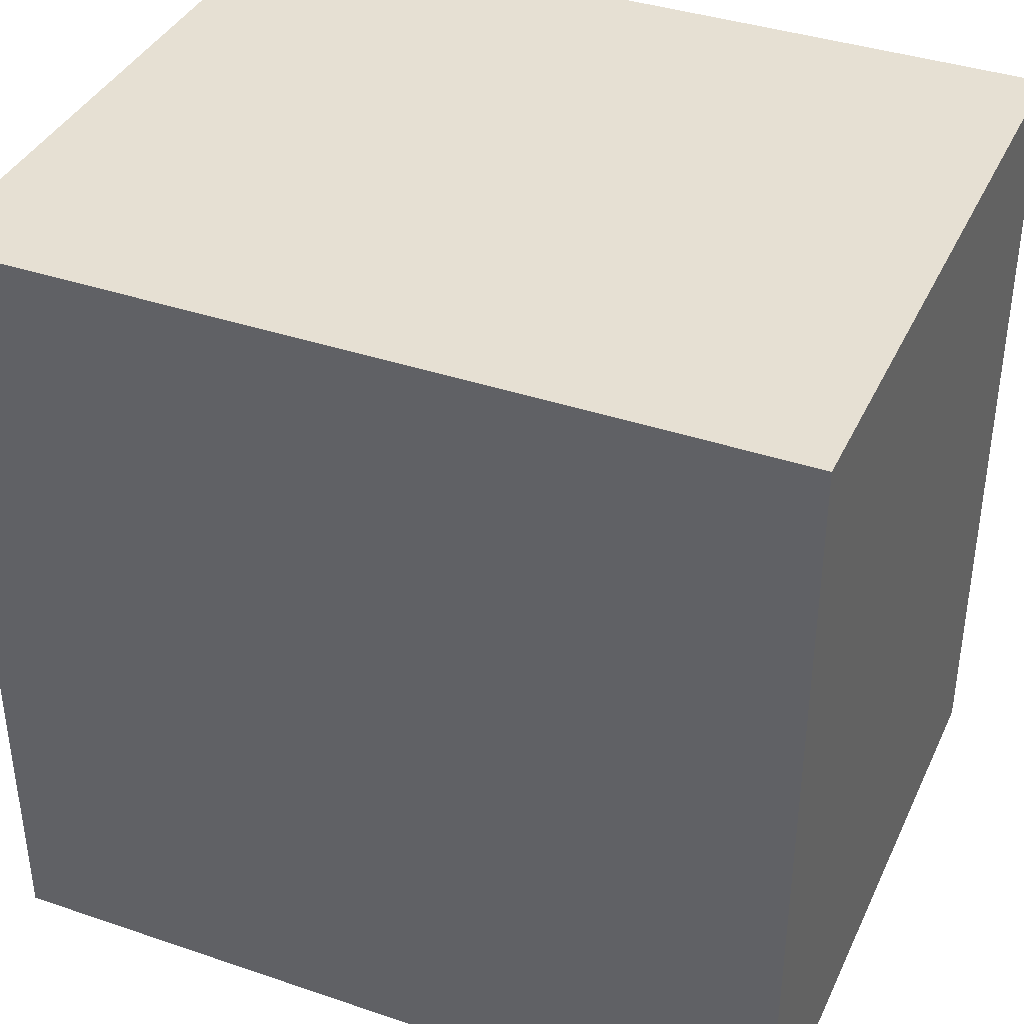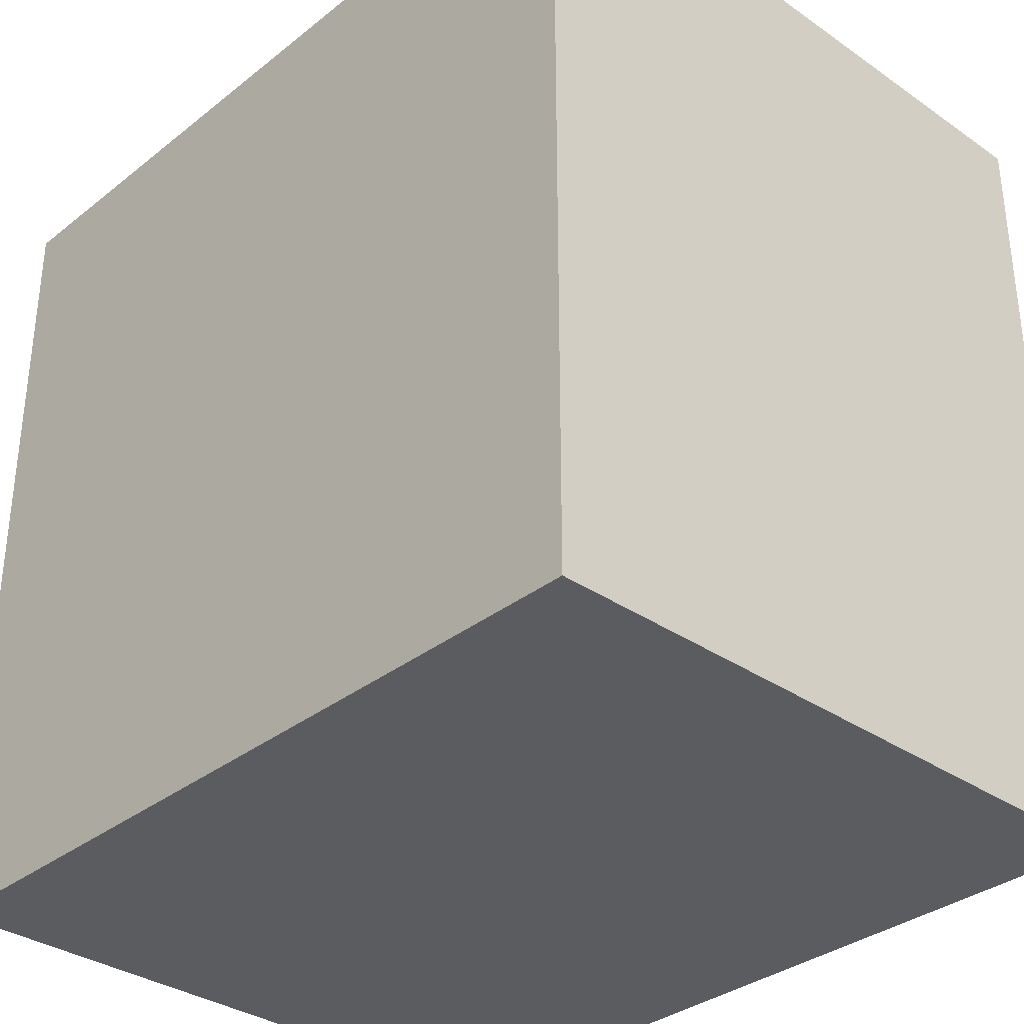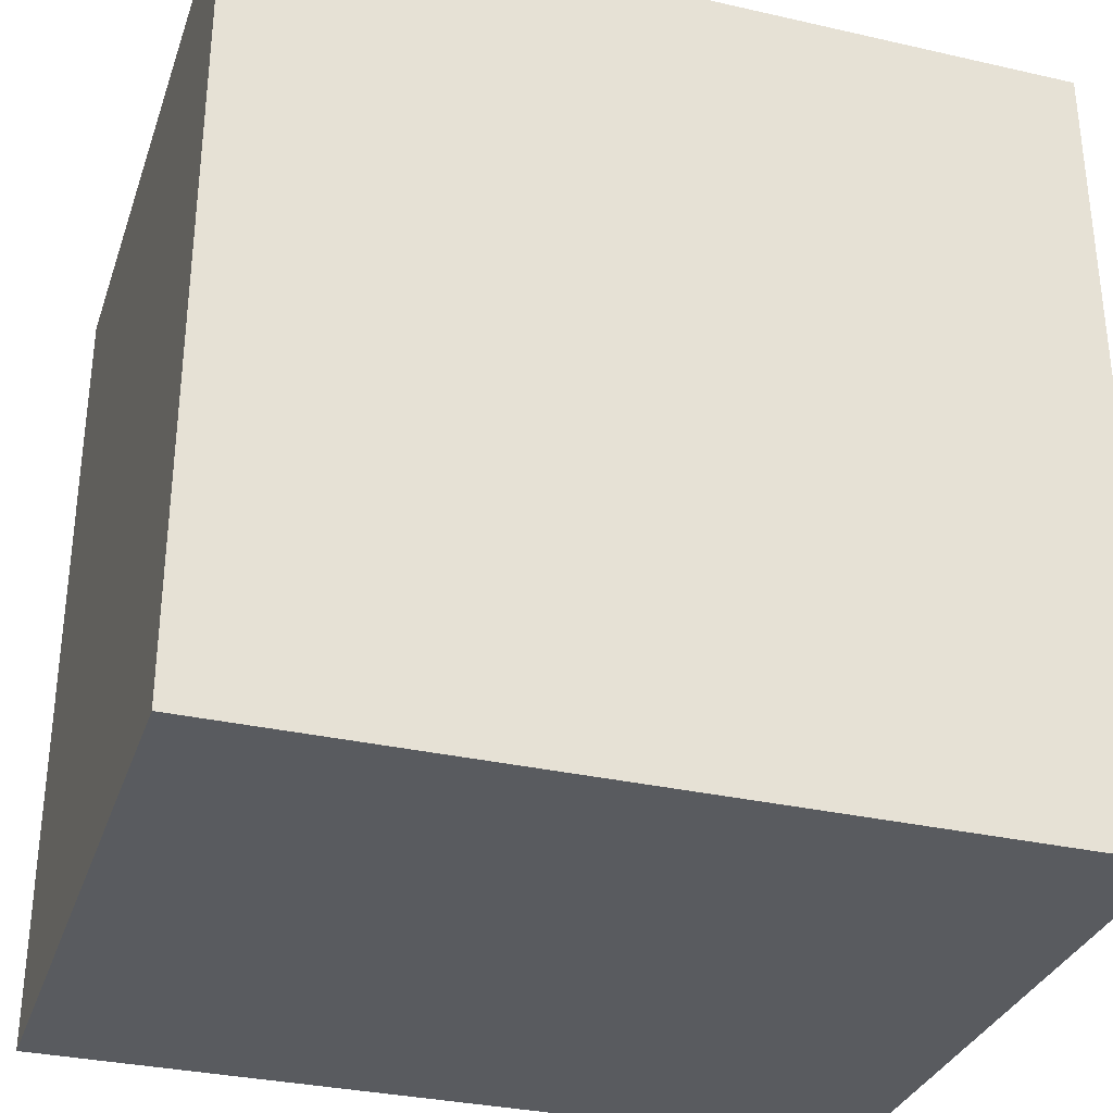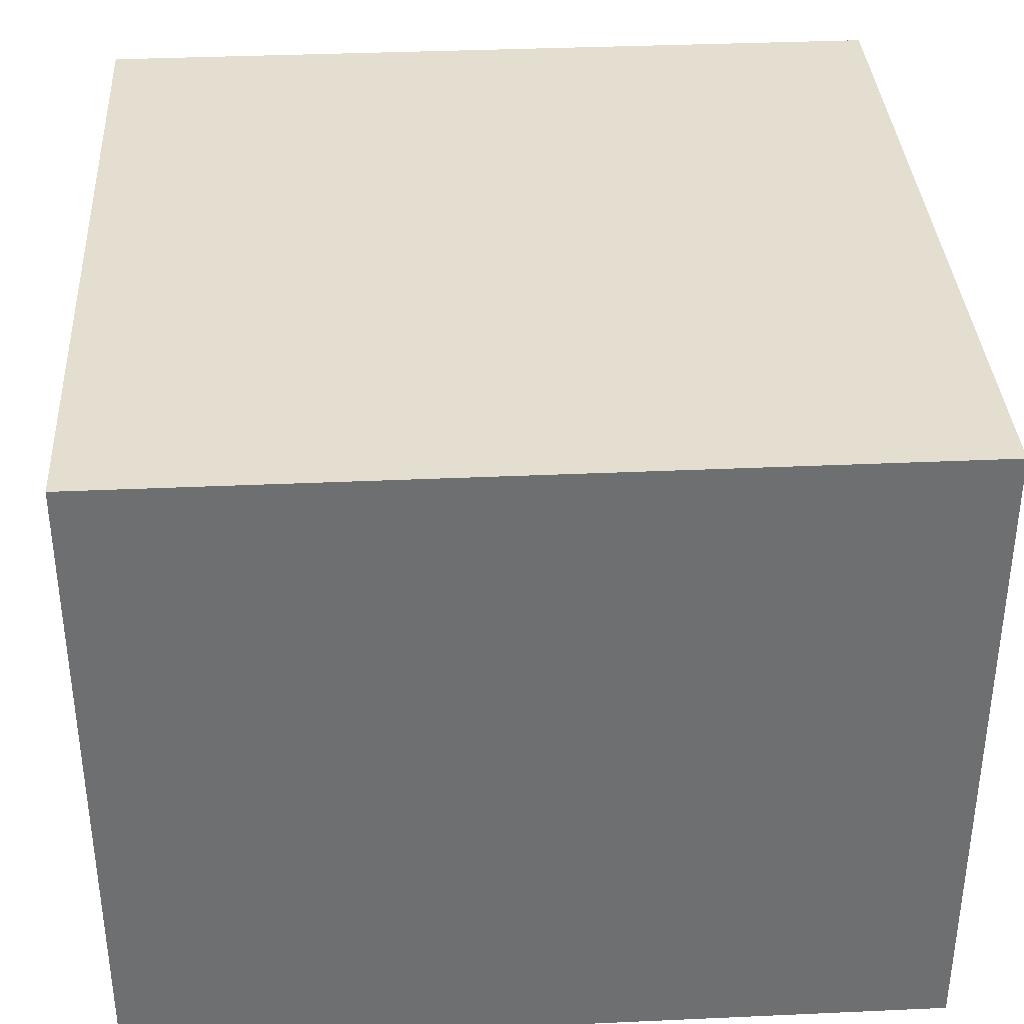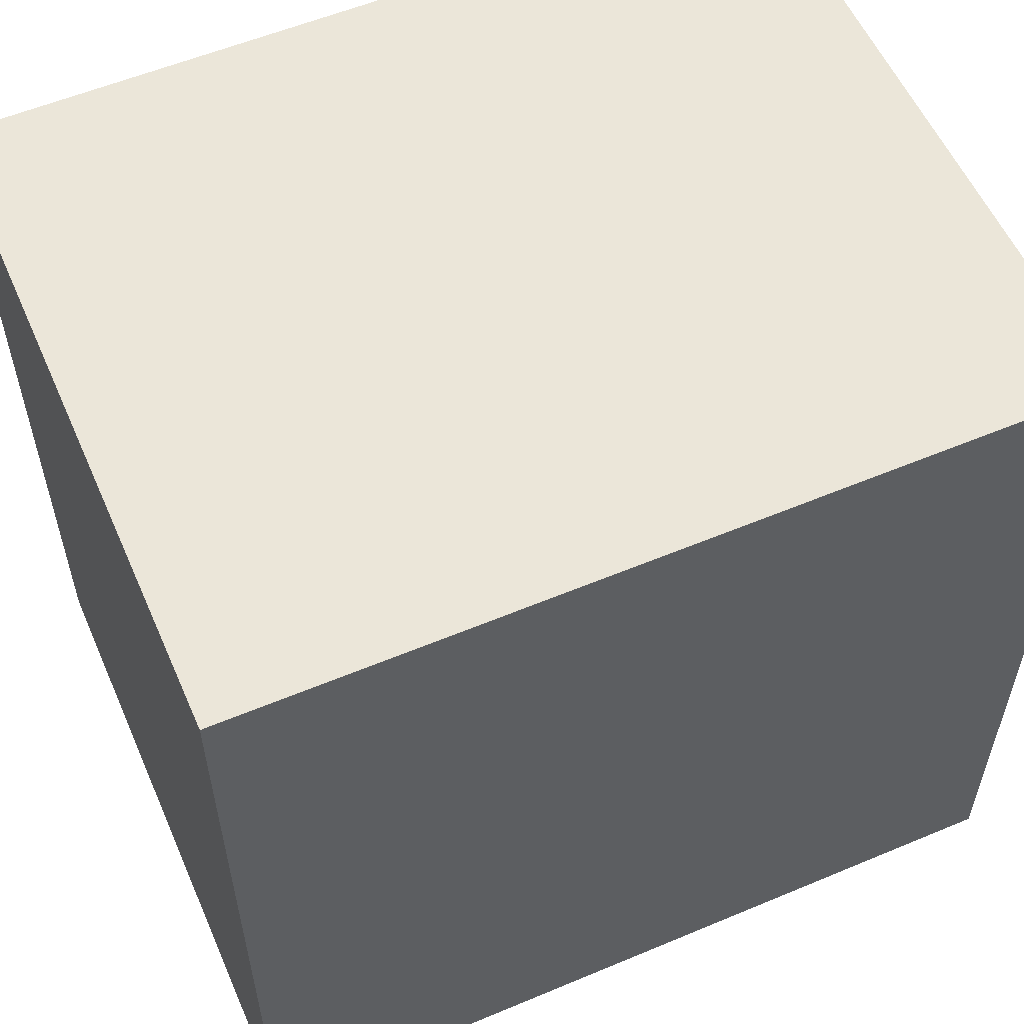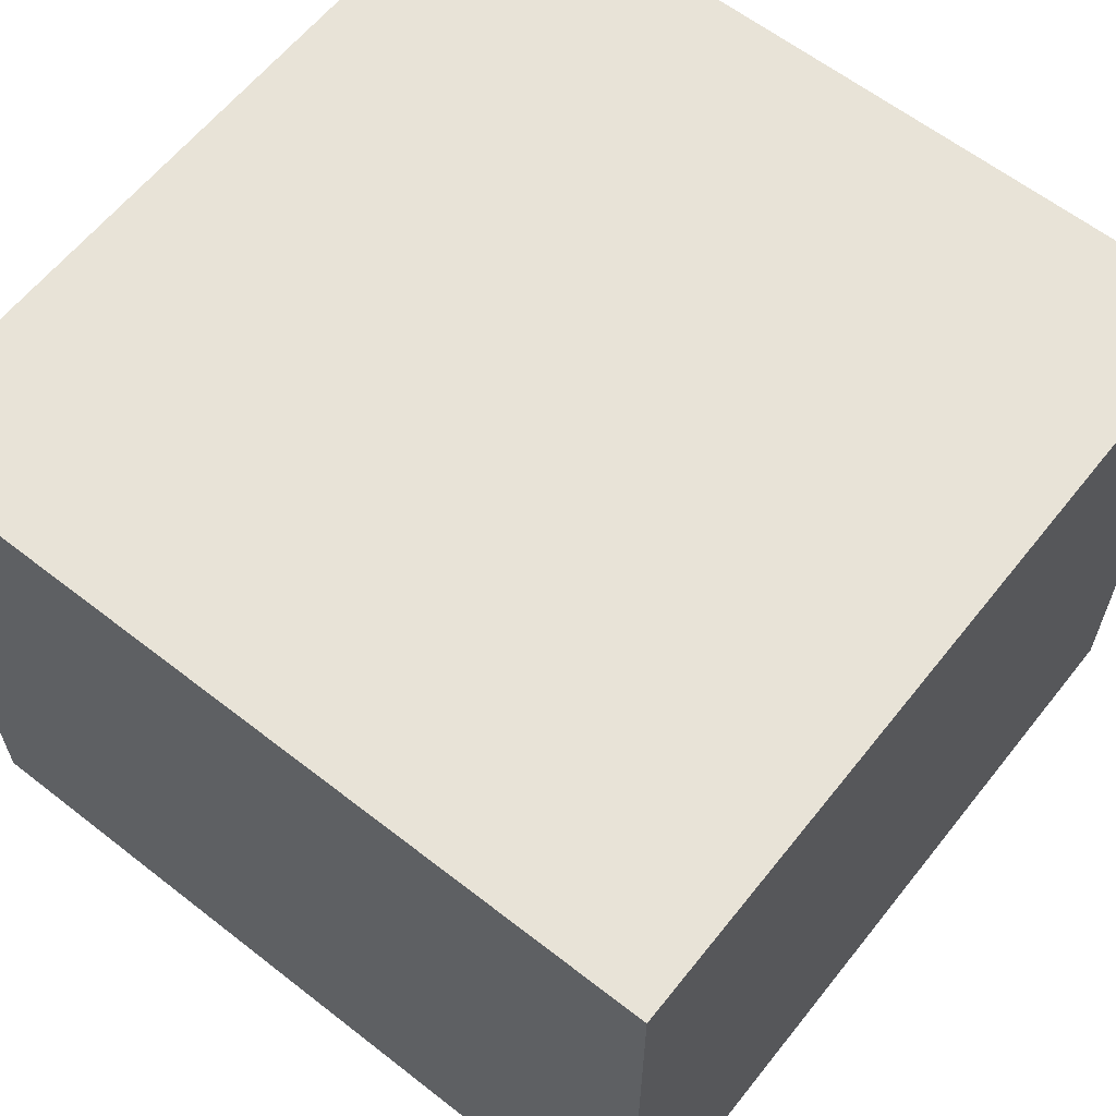
<metadata>
{"format":"obj","ext":"obj","renderer":"f3d","projection":"perspective","resolution":1024,"background":"white","views":[{"elev":38.4,"azim":23.2,"up":"+Z"},{"elev":-33.8,"azim":-133.2,"up":"+Z"},{"elev":-32.3,"azim":-17.6,"up":"+Z"},{"elev":35.8,"azim":-93.4,"up":"+Y"},{"elev":56.9,"azim":-23.6,"up":"+Z"},{"elev":61.7,"azim":-51.6,"up":"+Y"}]}
</metadata>
<code>
o
v -0.8 0 0.8
v -0.8 0 -0.8
v -0.8 1.3 0.8
v -0.8 1.3 -0.8
v 0.8 0 0.8
v 0.8 0 -0.8
v 0.8 1.3 0.8
v 0.8 1.3 -0.8
v -0.8 0 0.8
v -0.8 1.3 0.8
v -0.3 0 0.8
v -0.3 1.3 0.8
v 0.1 0 0.8
v 0.1 1.3 0.8
v 0.8 0 0.8
v 0.8 1.3 0.8
v -0.8 0 -0.8
v -0.8 1.3 -0.8
v -0.3 0 -0.8
v -0.3 1.3 -0.8
v 0.1 0 -0.8
v 0.1 1.3 -0.8
v 0.8 0 -0.8
v 0.8 1.3 -0.8
v -0.8 0 0.8
v -0.3 0 0.8
v 0.1 0 0.8
v 0.8 0 0.8
v -0.8 0 -0.8
v -0.3 0 -0.8
v 0.1 0 -0.8
v 0.8 0 -0.8
v -0.8 1.3 0.8
v -0.3 1.3 0.8
v 0.1 1.3 0.8
v 0.8 1.3 0.8
v 0.1 1.3 0.7
v 0.2 1.3 0.7
v -0.3 1.3 0.5
v -0.2 1.3 0.5
v -0.2 1.3 0.4
v -0.1 1.3 0.4
v 0.2 1.3 0.2
v 0.3 1.3 0.2
v -0.2 1.3 0
v -0.1 1.3 0
v 0.2 1.3 -0.2
v 0.3 1.3 -0.2
v -0.3 1.3 -0.5
v -0.2 1.3 -0.5
v 0.1 1.3 -0.5
v 0.2 1.3 -0.5
v -0.8 1.3 -0.8
v -0.3 1.3 -0.8
v 0.1 1.3 -0.8
v 0.8 1.3 -0.8
f 3 2 1
f 4 2 3
f 5 6 7
f 7 6 8
f 11 10 9
f 12 10 11
f 13 12 11
f 14 12 13
f 15 14 13
f 16 14 15
f 17 18 19
f 19 18 20
f 19 20 21
f 21 20 22
f 21 22 23
f 23 22 24
f 29 26 25
f 30 27 26
f 30 26 29
f 31 28 27
f 31 27 30
f 32 28 31
f 34 35 37
f 35 36 37
f 37 36 38
f 33 34 39
f 34 37 39
f 37 38 39
f 39 38 40
f 39 40 41
f 40 38 41
f 41 38 42
f 38 36 43
f 42 38 43
f 43 36 44
f 41 42 45
f 39 41 45
f 43 44 46
f 45 42 46
f 42 43 46
f 45 46 47
f 46 44 47
f 44 36 48
f 47 44 48
f 33 39 49
f 39 45 49
f 45 47 50
f 49 45 50
f 50 47 51
f 47 48 52
f 51 47 52
f 33 49 53
f 50 51 54
f 53 49 54
f 49 50 54
f 51 52 55
f 54 51 55
f 52 48 56
f 55 52 56
f 48 36 56

</code>
